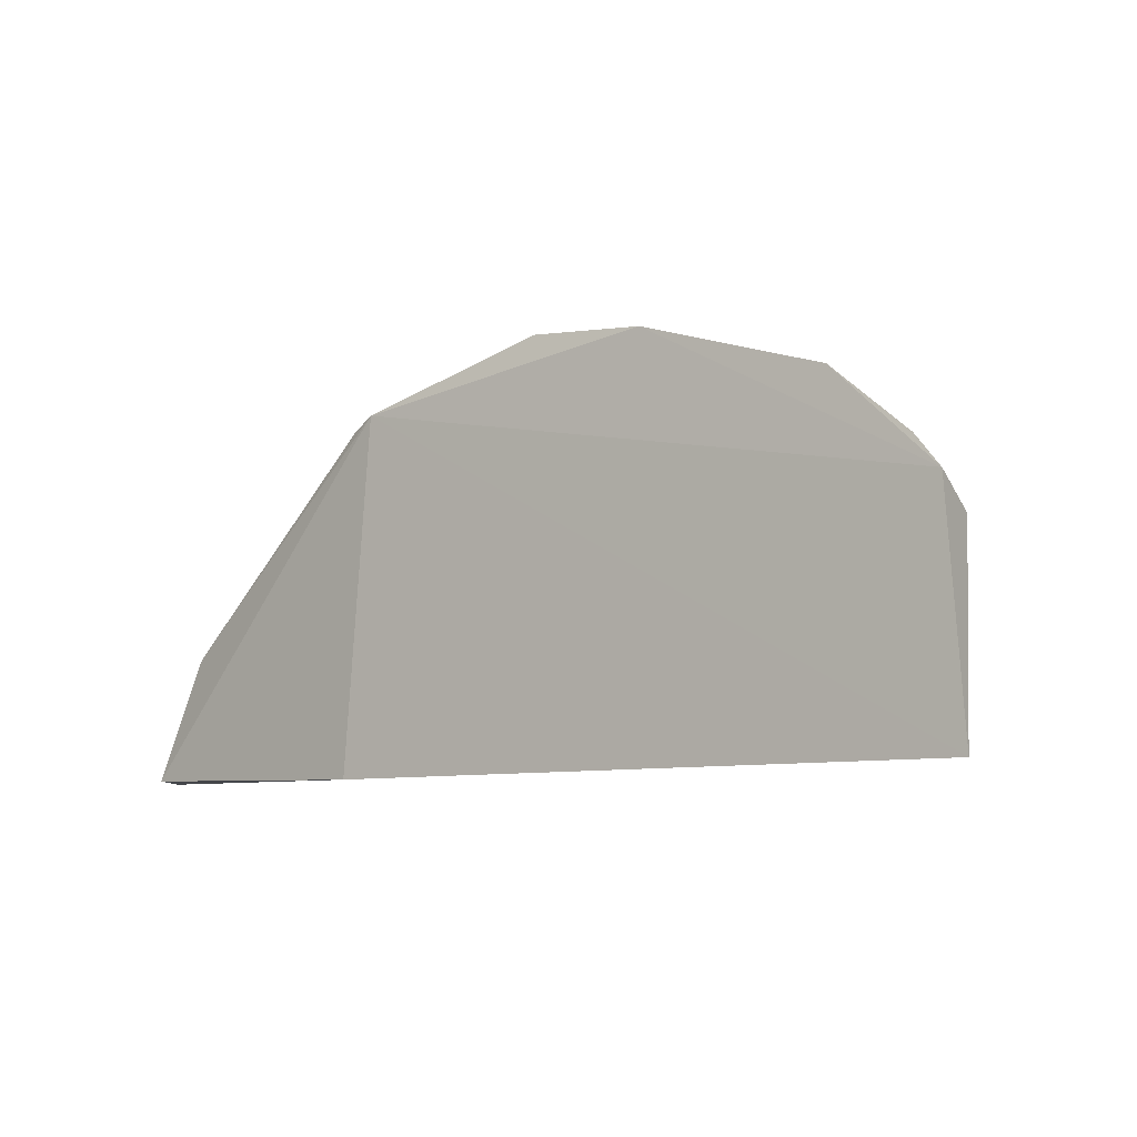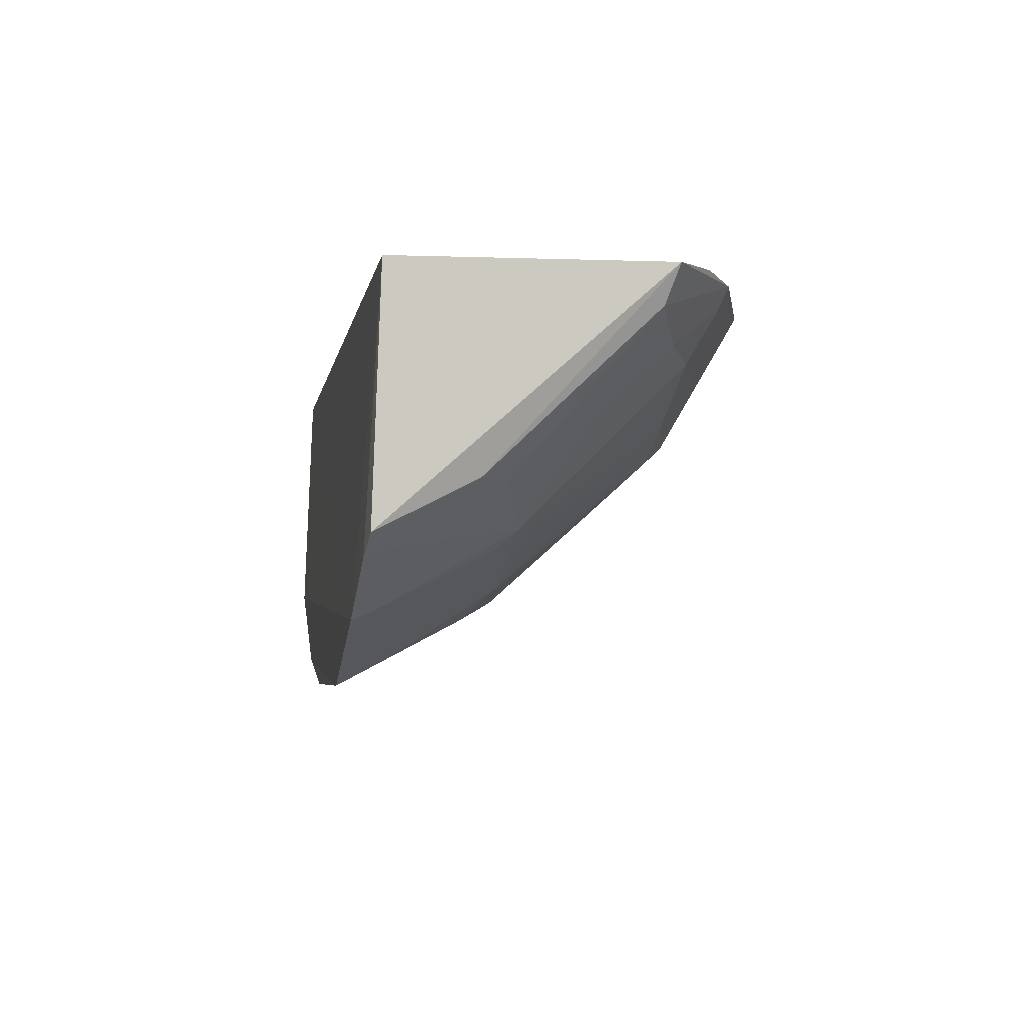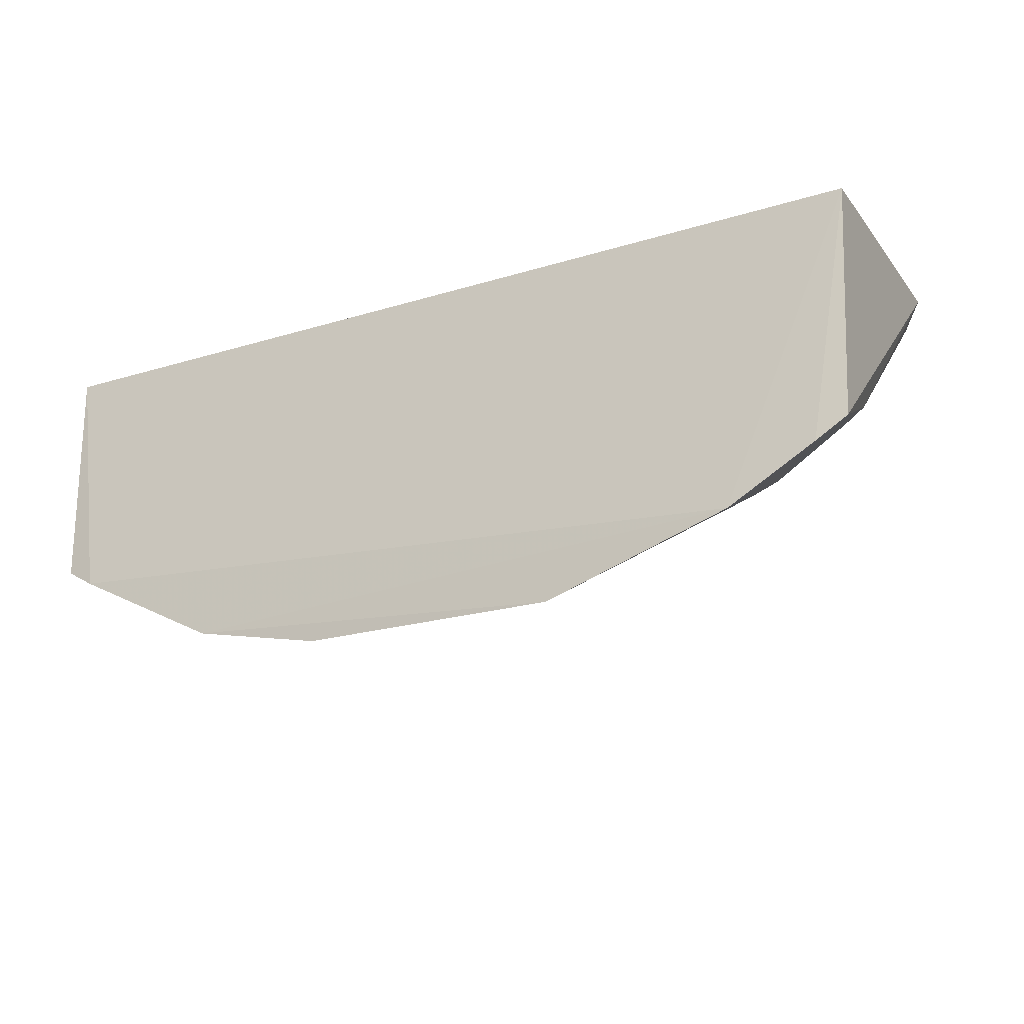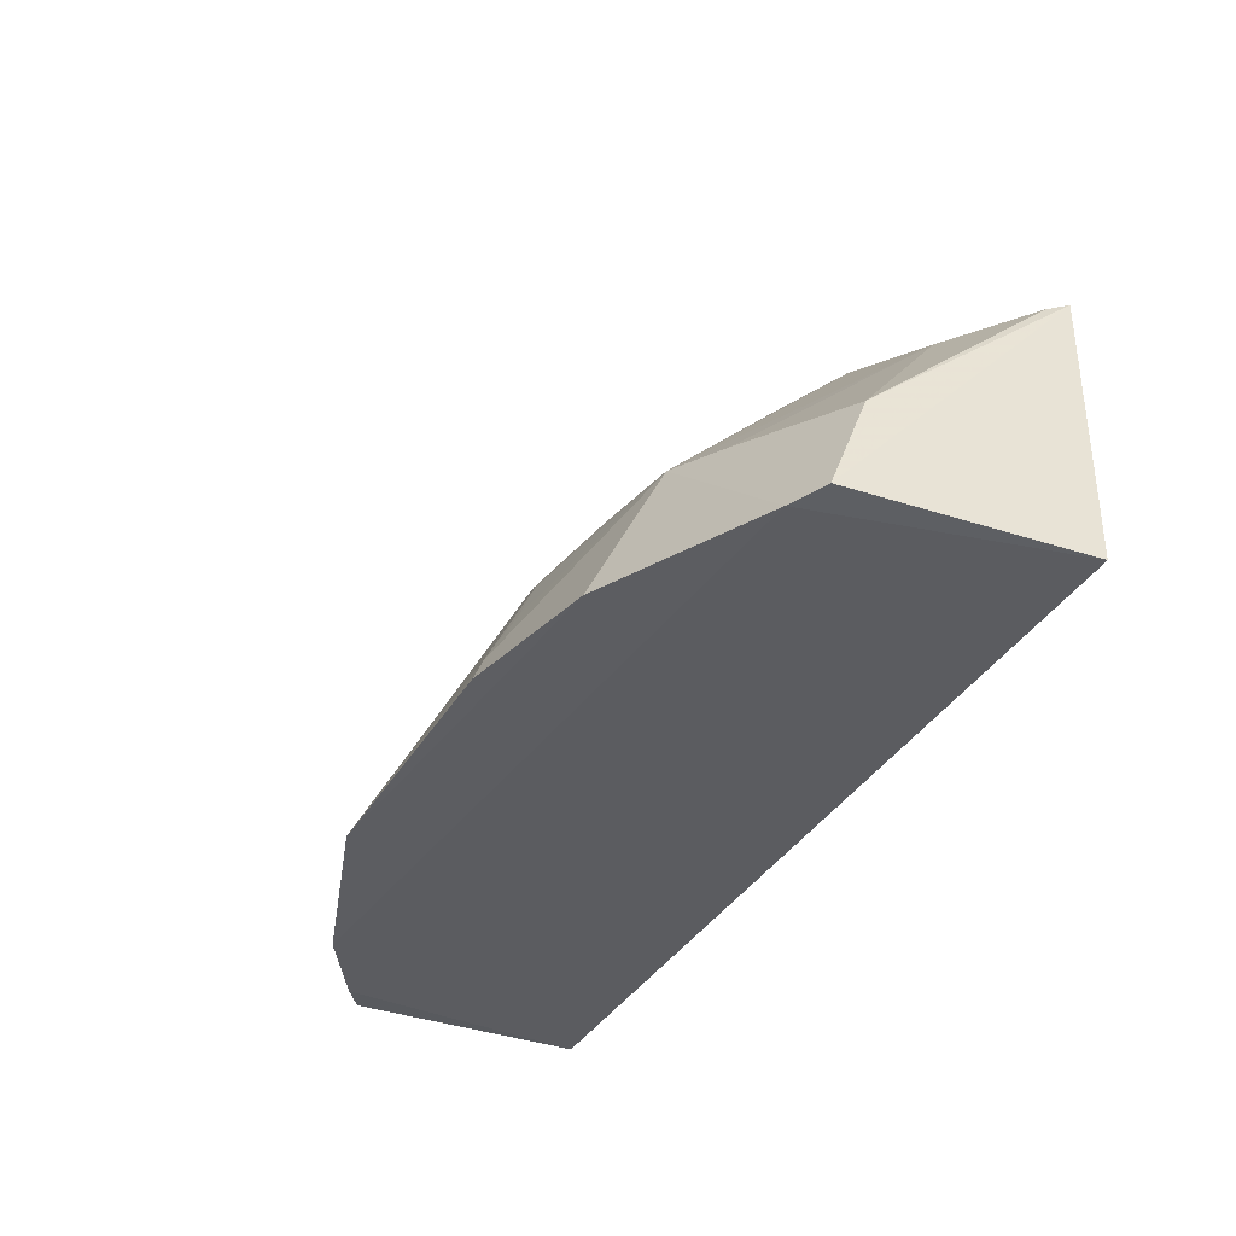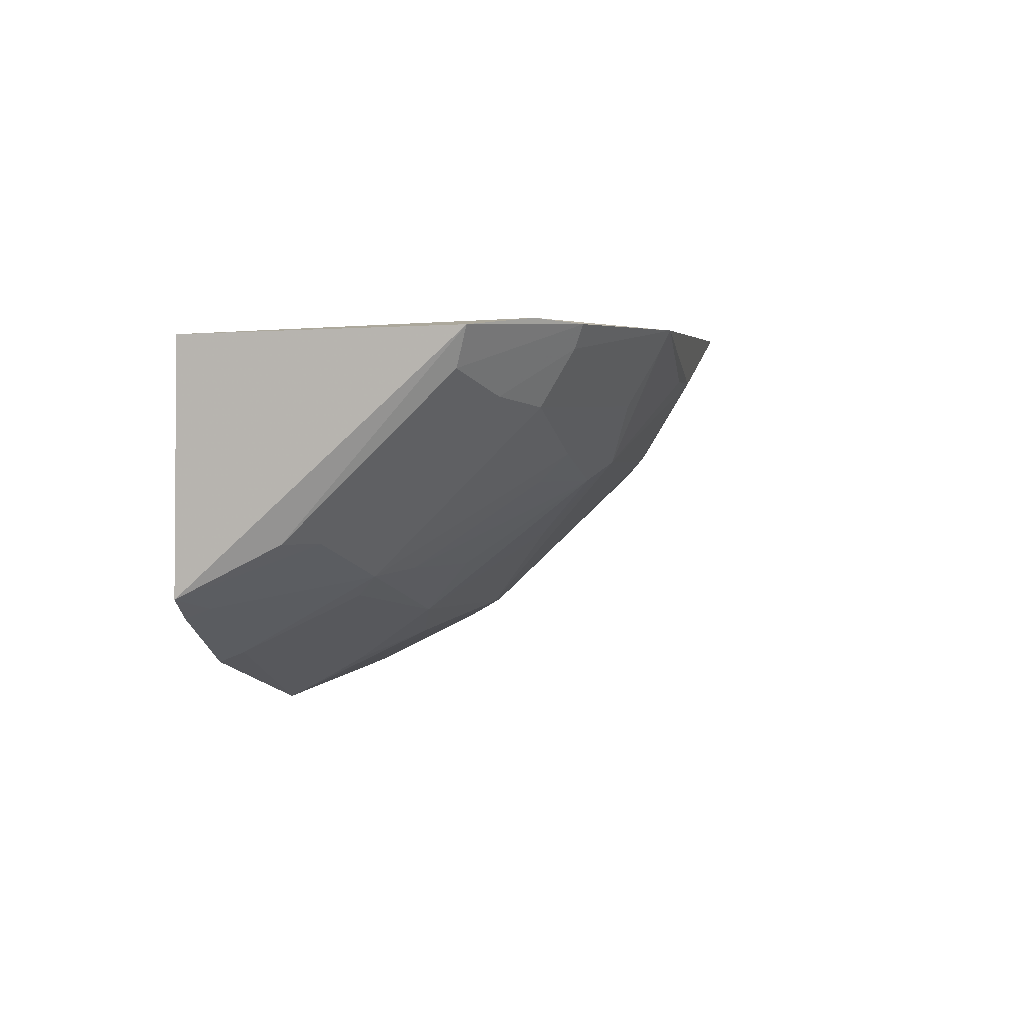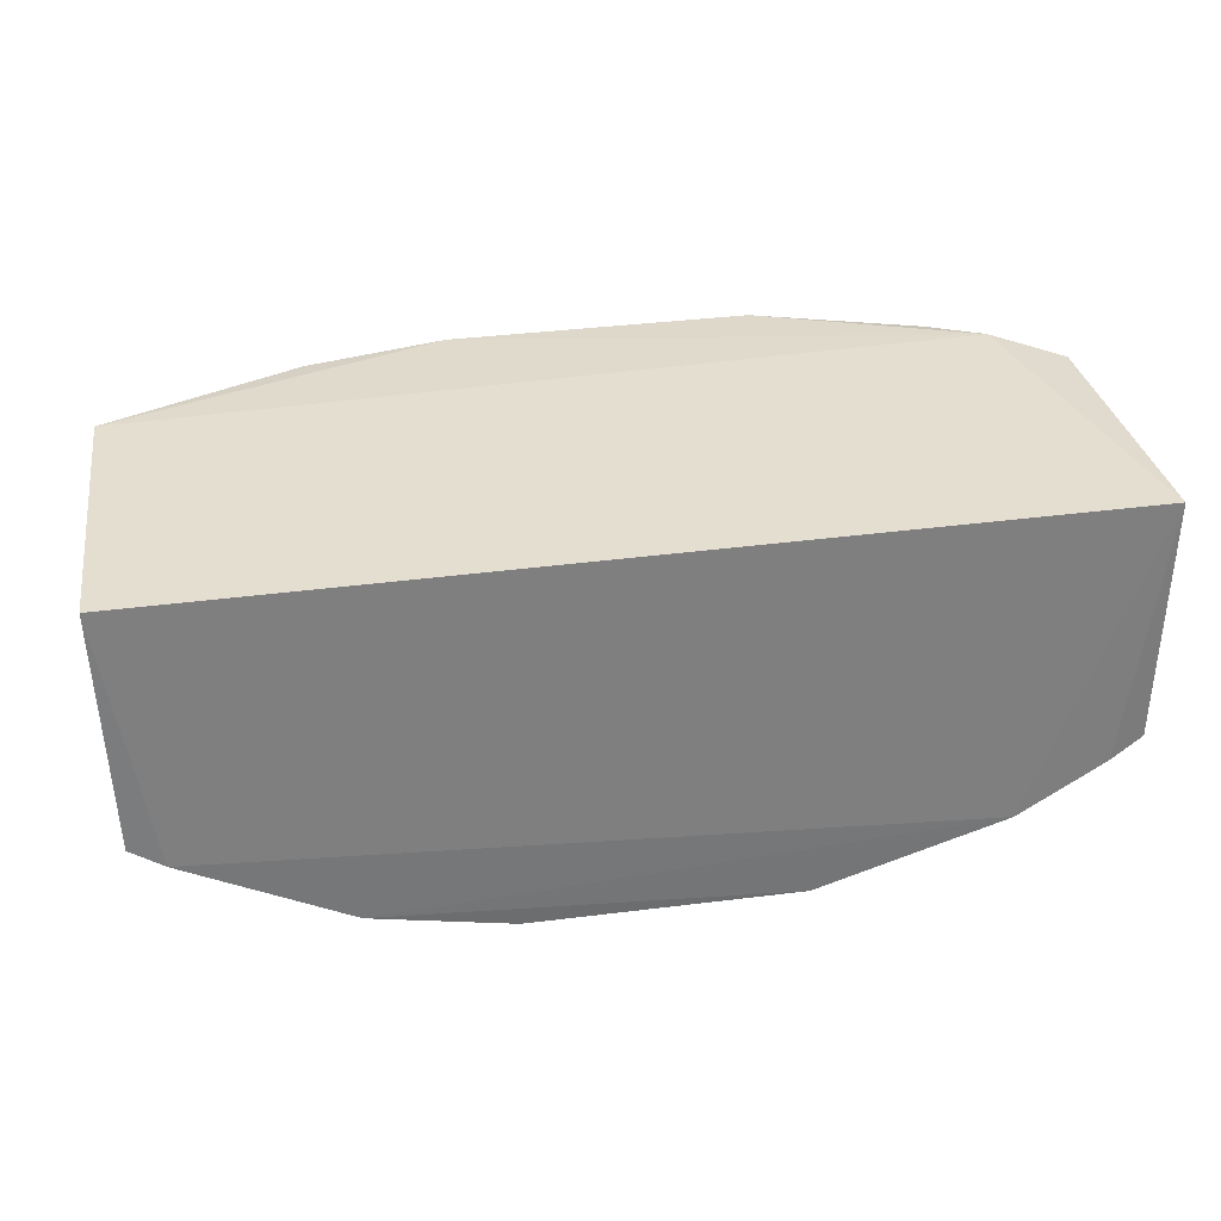
<metadata>
{"format":"obj","ext":"obj","renderer":"f3d","projection":"perspective","resolution":1024,"background":"white","views":[{"elev":-3.7,"azim":-48.5,"up":"+Y"},{"elev":-5.3,"azim":80.3,"up":"+Z"},{"elev":-21.9,"azim":28.3,"up":"+Z"},{"elev":-36.5,"azim":-116.7,"up":"+Y"},{"elev":2.6,"azim":104.3,"up":"+Z"},{"elev":33.2,"azim":-10.7,"up":"+Z"}]}
</metadata>
<code>
v 0.2652 0.1842 -0.2276
v 0.261 0.1802 -0.3572
v 0.1979 0.3715 -0.2217
v -0.1245 0.3848 -0.2211
v -0.2348 0.1842 -0.2276
v 0.006218 0.2758 -0.3782
v -0.2281 0.3366 -0.2195
v 0.2616 0.3294 -0.2245
v 0.1969 0.1766 -0.3957
v 0.08252 0.3632 -0.2922
v 0.2262 0.3533 -0.2199
v -0.2304 0.1803 -0.3554
v -0.1337 0.2516 -0.3753
v 0.2441 0.1783 -0.3684
v -0.09552 0.3491 -0.2916
v 0.1101 0.4003 -0.2209
v 0.1078 0.2641 -0.3742
v -0.2127 0.178 -0.3657
v -0.2257 0.2354 -0.3327
v -0.05022 0.1783 -0.4267
v -0.004618 0.3633 -0.2931
v -0.004512 0.2755 -0.3784
v -0.1353 0.3478 -0.278
v 0.1944 0.349 -0.2627
v -0.05054 0.3988 -0.2198
v 0.06674 0.3208 -0.3323
v -0.1258 0.1779 -0.4106
v 0.09475 0.1774 -0.4279
v 0.01098 0.3941 -0.2473
v -0.08032 0.2602 -0.3784
v -0.03469 0.3506 -0.302
v -0.1104 0.3352 -0.3018
v -0.125 0.3783 -0.2324
v -0.1937 0.3194 -0.2714
v 0.1946 0.3664 -0.2337
v 0.1076 0.3769 -0.2613
v 0.1941 0.2613 -0.3494
v 0.09328 0.3515 -0.3021
v 0.06643 0.2493 -0.3909
v -0.04904 0.191 -0.4212
v 0.03706 0.3933 -0.2467
v -0.2254 0.331 -0.2316
v -0.1636 0.2478 -0.3608
v 0.2548 0.3225 -0.2448
v 0.1375 0.3503 -0.2868
v 0.1082 0.3941 -0.2323
v 0.1839 0.2495 -0.3602
v 0.194 0.1889 -0.3905
v 0.2411 0.1905 -0.3632
v 0.1687 0.2747 -0.3464
v 0.0923 0.2184 -0.405
v -0.03512 0.2502 -0.3913
v 0.2226 0.3349 -0.2577
v 0.2532 0.2333 -0.3298
v 0.1234 0.2903 -0.3469
v 0.1374 0.3348 -0.3017
v 0.09282 0.1891 -0.4218
v -0.05015 0.2195 -0.4057
v 0.2382 0.2482 -0.3302
v 0.2229 0.2897 -0.3018
f 7 5 1
f 8 1 2
f 9 1 5
f 11 7 1
f 11 8 3
f 11 1 8
f 12 5 7
f 14 2 1
f 14 1 9
f 16 11 3
f 18 9 5
f 18 5 12
f 18 12 13
f 19 12 7
f 21 10 6
f 22 21 6
f 25 4 7
f 25 7 11
f 25 11 16
f 26 17 6
f 26 6 10
f 27 18 13
f 27 9 18
f 28 27 20
f 28 9 27
f 28 22 6
f 29 10 21
f 29 25 16
f 29 21 15
f 29 4 25
f 31 15 21
f 31 21 22
f 31 30 15
f 31 22 30
f 32 23 15
f 32 13 23
f 32 30 13
f 32 15 30
f 33 15 23
f 33 29 15
f 33 4 29
f 33 23 7
f 33 7 4
f 34 23 13
f 35 16 3
f 36 35 24
f 38 26 10
f 38 17 26
f 39 28 6
f 39 6 17
f 40 28 20
f 40 27 13
f 40 20 27
f 41 29 16
f 41 16 10
f 41 10 29
f 42 34 19
f 42 19 7
f 42 7 23
f 42 23 34
f 43 34 13
f 43 19 34
f 43 13 12
f 43 12 19
f 44 3 8
f 45 36 24
f 45 10 36
f 45 38 10
f 45 24 37
f 46 36 10
f 46 10 16
f 46 16 35
f 46 35 36
f 47 17 37
f 48 47 37
f 48 9 28
f 48 28 47
f 49 2 14
f 49 48 37
f 49 14 9
f 49 9 48
f 50 37 17
f 51 39 17
f 52 22 28
f 52 28 40
f 52 30 22
f 52 13 30
f 53 24 35
f 53 35 3
f 53 3 44
f 53 37 24
f 54 44 8
f 54 8 2
f 55 50 17
f 55 17 38
f 55 38 50
f 56 45 37
f 56 37 50
f 56 50 38
f 56 38 45
f 57 28 39
f 57 39 51
f 57 51 17
f 57 47 28
f 57 17 47
f 58 52 40
f 58 40 13
f 58 13 52
f 59 44 54
f 59 49 37
f 59 54 2
f 59 2 49
f 60 53 44
f 60 44 59
f 60 59 37
f 60 37 53

</code>
